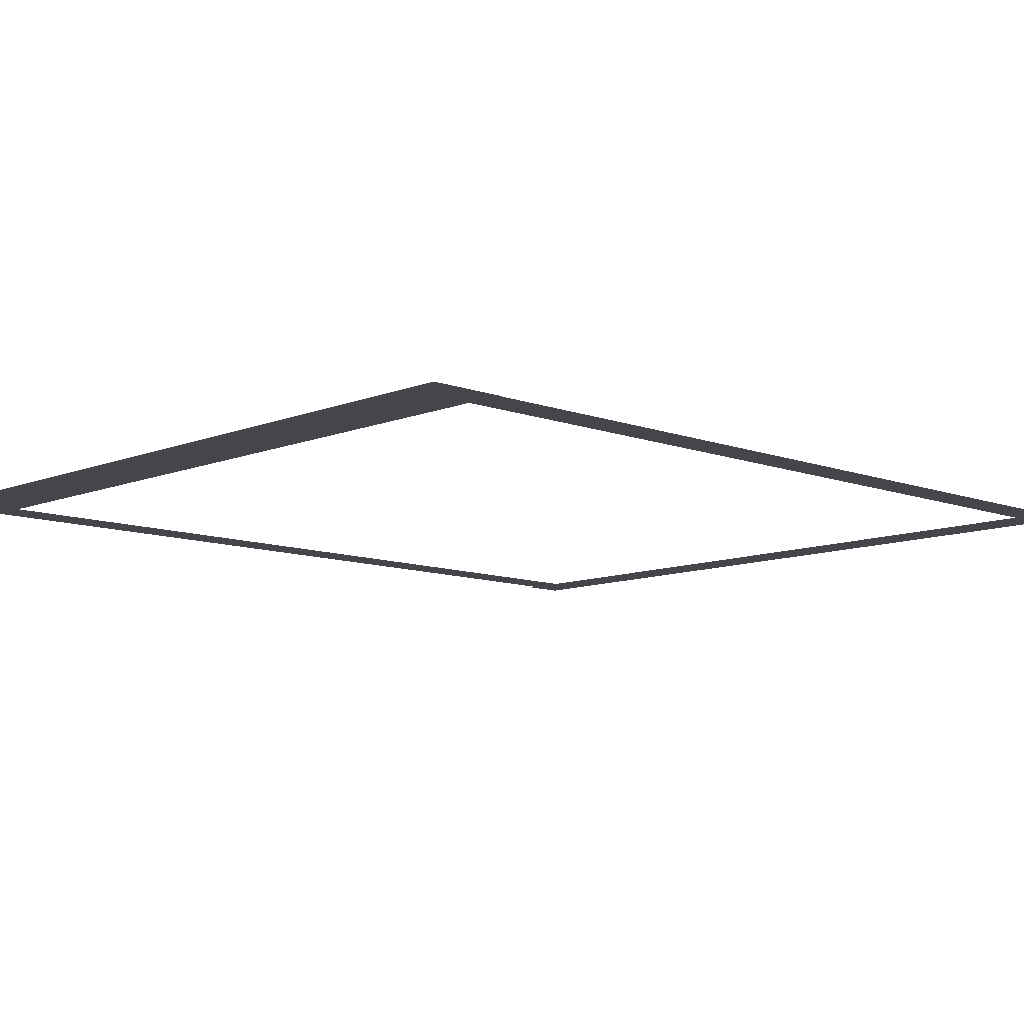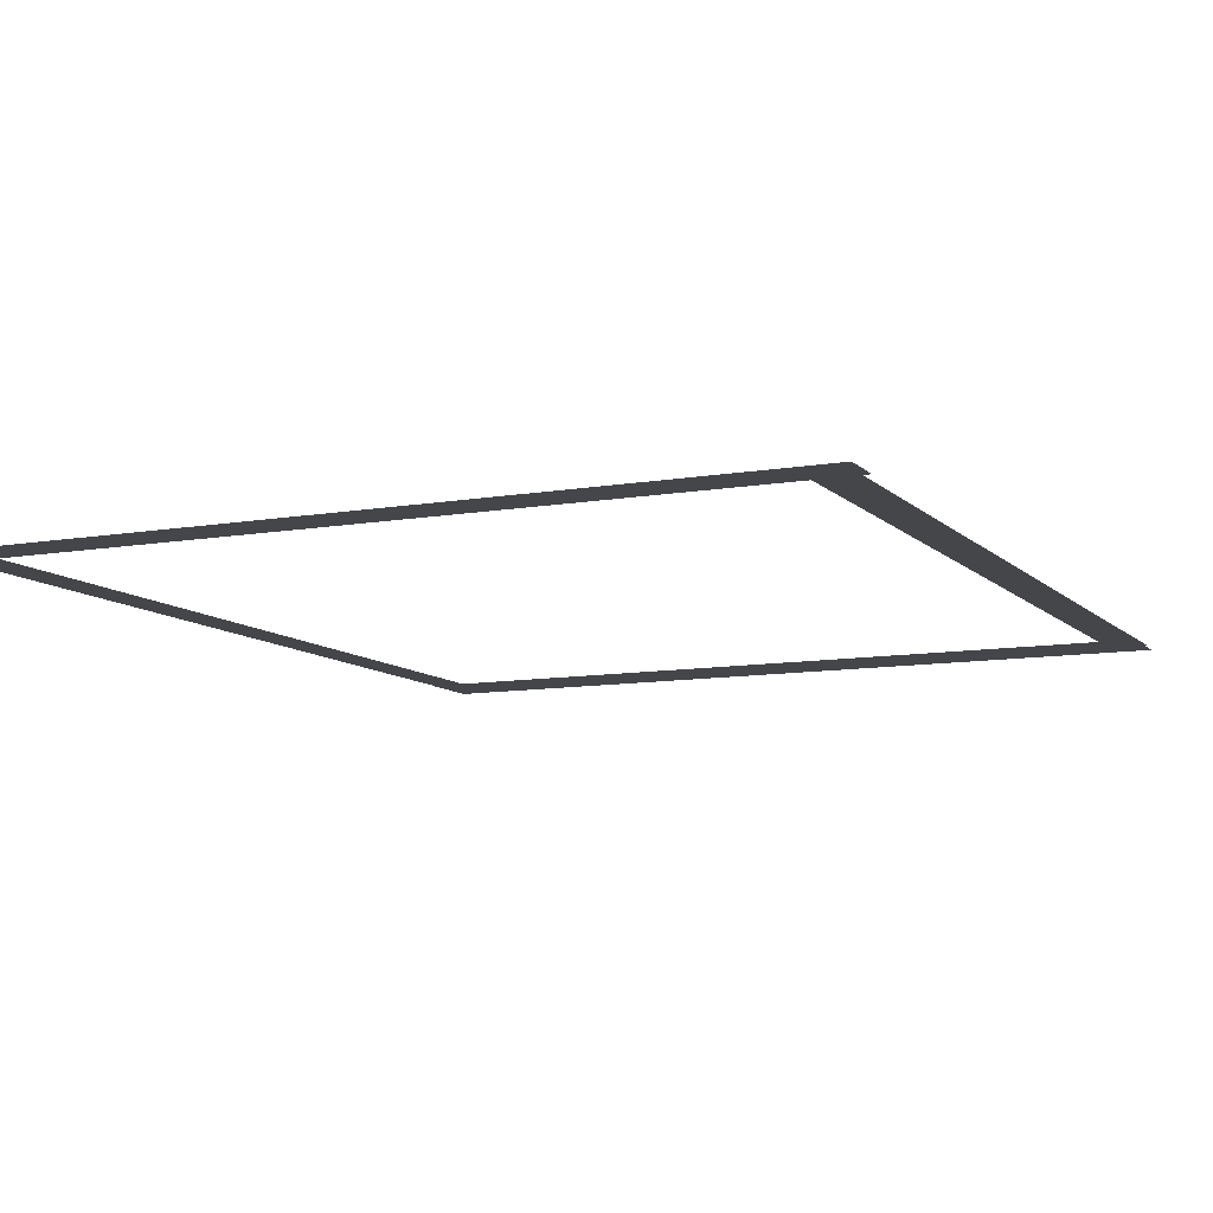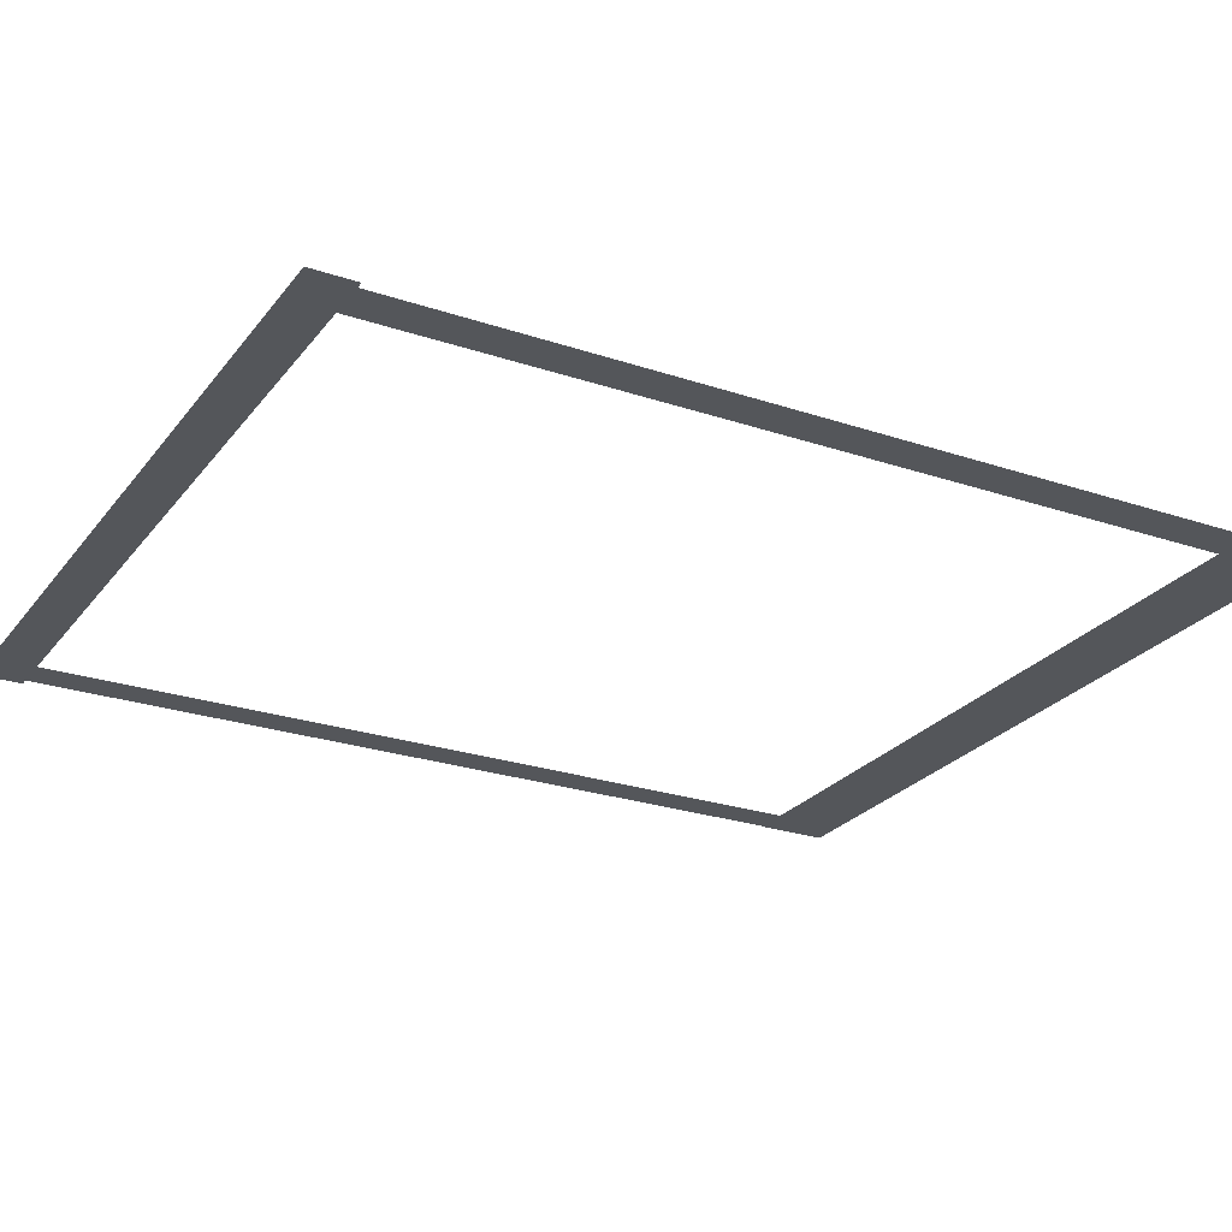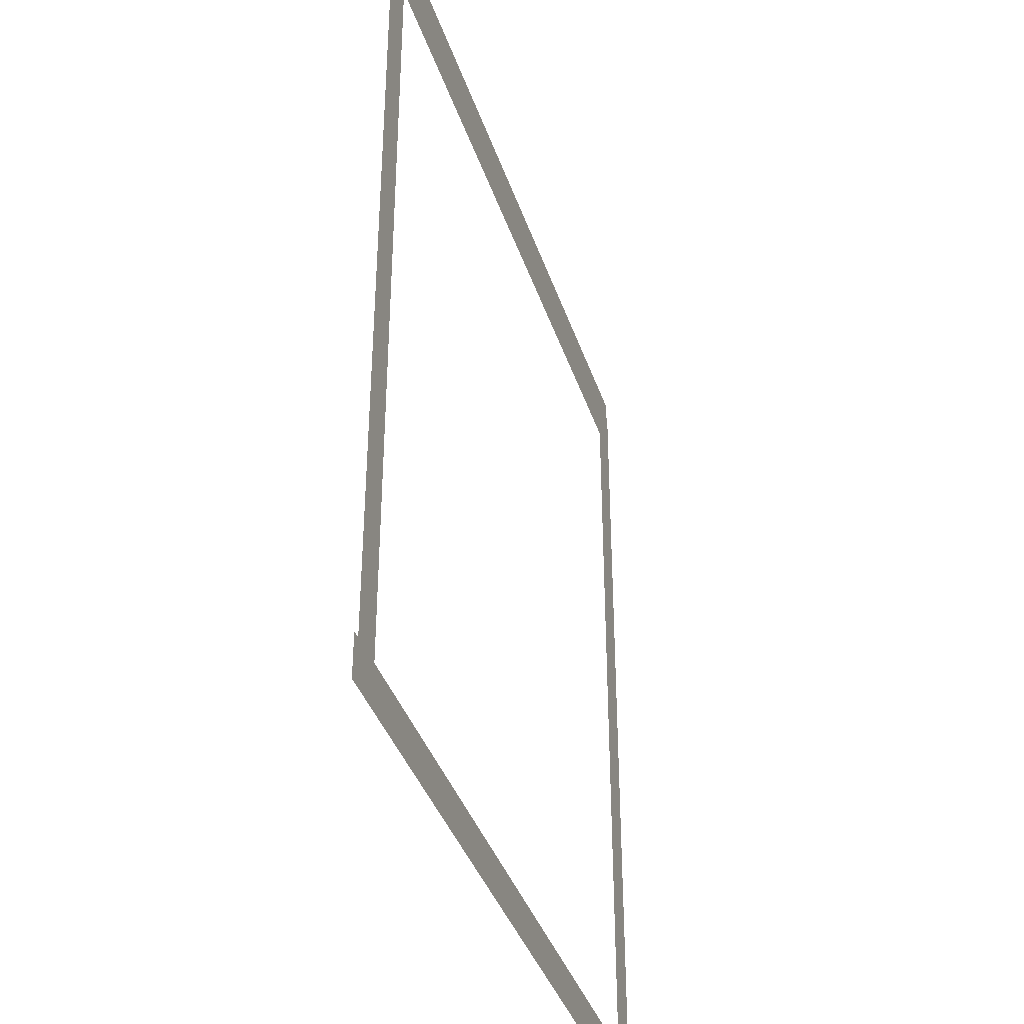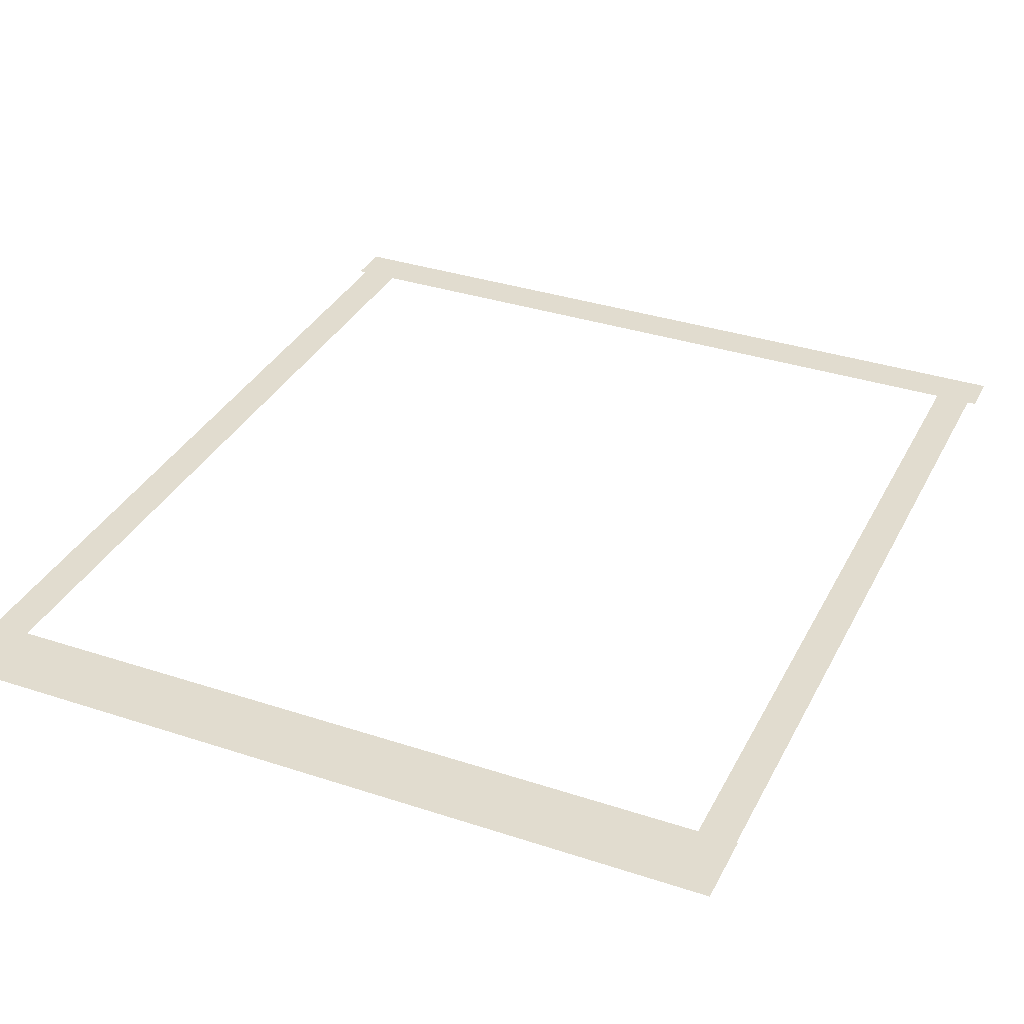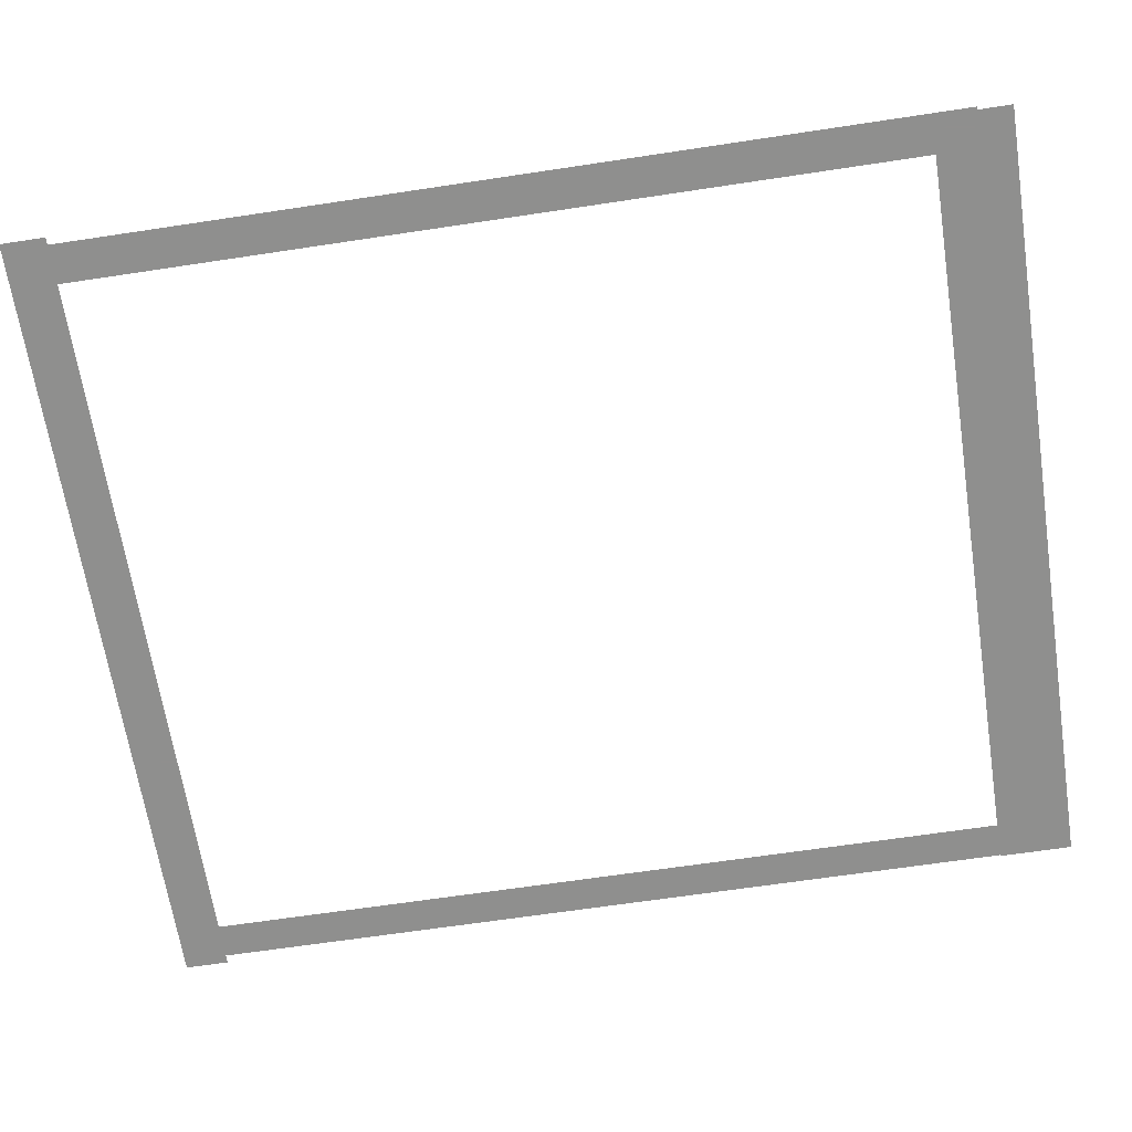
<metadata>
{"format":"obj","ext":"obj","renderer":"f3d","projection":"perspective","resolution":1024,"background":"white","views":[{"elev":-10.0,"azim":-133.9,"up":"+Z"},{"elev":-9.7,"azim":24.8,"up":"+Z"},{"elev":-25.2,"azim":61.5,"up":"+Z"},{"elev":-38.6,"azim":-72.4,"up":"+Y"},{"elev":34.3,"azim":-156.0,"up":"+Z"},{"elev":-65.3,"azim":98.7,"up":"+Z"}]}
</metadata>
<code>
v -18.05 -12.52 0.002
v -18.05 -16.39 0.002
v -17.58 -16.39 0.002
v -17.58 -12.52 0.002
v -17.1 -16.39 0.002
v -17.1 -12.52 0.002
v -18.05 -8.653 0.002
v -18.05 -12.52 0.002
v -17.58 -12.52 0.002
v -17.58 -8.653 0.002
v -17.1 -12.52 0.002
v -17.1 -8.653 0.002
v -18.05 -4.786 0.002
v -18.05 -8.653 0.002
v -17.58 -8.653 0.002
v -17.58 -4.786 0.002
v -17.1 -8.653 0.002
v -17.1 -4.786 0.002
v -18.05 -0.9183 0.002
v -18.05 -4.786 0.002
v -17.58 -4.786 0.002
v -17.58 -0.9183 0.002
v -17.1 -4.786 0.002
v -17.1 -0.9183 0.002
v -18.05 2.949 0.002
v -18.05 -0.9183 0.002
v -17.58 -0.9183 0.002
v -17.58 2.949 0.002
v -17.1 -0.9183 0.002
v -17.1 2.949 0.002
v -18.05 6.817 0.002
v -18.05 2.949 0.002
v -17.58 2.949 0.002
v -17.58 6.817 0.002
v -17.1 2.949 0.002
v -17.1 6.817 0.002
v -18.05 6.817 0.002
v -17.58 6.817 0.002
v -17.1 6.817 0.002
v 2.711 3.502 0.002
v 2.709 6.817 0.002
v 2.202 6.817 0.002
v 2.204 3.502 0.002
v 1.694 6.816 0.002
v 1.696 3.501 0.002
v 2.714 0.187 0.002
v 2.711 3.502 0.002
v 2.204 3.502 0.002
v 2.206 0.1867 0.002
v 1.696 3.501 0.002
v 1.698 0.1864 0.002
v 2.716 -3.128 0.002
v 2.714 0.187 0.002
v 2.206 0.1867 0.002
v 2.208 -3.128 0.002
v 1.698 0.1864 0.002
v 1.7 -3.129 0.002
v 2.718 -6.443 0.002
v 2.716 -3.128 0.002
v 2.208 -3.128 0.002
v 2.21 -6.443 0.002
v 1.7 -3.129 0.002
v 1.702 -6.444 0.002
v 2.72 -9.758 0.002
v 2.718 -6.443 0.002
v 2.21 -6.443 0.002
v 2.212 -9.758 0.002
v 1.702 -6.444 0.002
v 1.704 -9.759 0.002
v 2.722 -13.07 0.002
v 2.72 -9.758 0.002
v 2.212 -9.758 0.002
v 2.214 -13.07 0.002
v 1.704 -9.759 0.002
v 1.706 -13.07 0.002
v 2.724 -16.39 0.002
v 2.722 -13.07 0.002
v 2.214 -13.07 0.002
v 2.216 -16.39 0.002
v 1.706 -13.07 0.002
v 1.708 -16.39 0.002
v 2.724 -16.39 0.002
v 2.216 -16.39 0.002
v 1.708 -16.39 0.002
v 0.1996 -16.97 0.001
v 1.51 -16.97 0.001
v 1.51 -16.39 0.001
v 0.1996 -16.39 0.001
v 1.51 -15.81 0.001
v 0.1996 -15.81 0.001
v -1.11 -16.97 0.001
v 0.1996 -16.97 0.001
v 0.1996 -16.39 0.001
v -1.11 -16.39 0.001
v 0.1996 -15.81 0.001
v -1.11 -15.81 0.001
v -2.421 -16.97 0.001
v -1.11 -16.97 0.001
v -1.11 -16.39 0.001
v -2.421 -16.39 0.001
v -1.11 -15.81 0.001
v -2.421 -15.81 0.001
v -3.731 -16.97 0.001
v -2.421 -16.97 0.001
v -2.421 -16.39 0.001
v -3.731 -16.39 0.001
v -2.421 -15.81 0.001
v -3.731 -15.81 0.001
v -5.041 -16.97 0.001
v -3.731 -16.97 0.001
v -3.731 -16.39 0.001
v -5.041 -16.39 0.001
v -3.731 -15.81 0.001
v -5.041 -15.81 0.001
v -6.351 -16.97 0.001
v -5.041 -16.97 0.001
v -5.041 -16.39 0.001
v -6.351 -16.39 0.001
v -5.041 -15.81 0.001
v -6.351 -15.81 0.001
v -7.661 -16.97 0.001
v -6.351 -16.97 0.001
v -6.351 -16.39 0.001
v -7.661 -16.39 0.001
v -6.351 -15.81 0.001
v -7.661 -15.81 0.001
v -8.971 -16.97 0.001
v -7.661 -16.97 0.001
v -7.661 -16.39 0.001
v -8.971 -16.39 0.001
v -7.661 -15.81 0.001
v -8.971 -15.81 0.001
v -10.28 -16.97 0.001
v -8.971 -16.97 0.001
v -8.971 -16.39 0.001
v -10.28 -16.39 0.001
v -8.971 -15.81 0.001
v -10.28 -15.81 0.001
v -11.59 -16.97 0.001
v -10.28 -16.97 0.001
v -10.28 -16.39 0.001
v -11.59 -16.39 0.001
v -10.28 -15.81 0.001
v -11.59 -15.81 0.001
v -12.9 -16.97 0.001
v -11.59 -16.97 0.001
v -11.59 -16.39 0.001
v -12.9 -16.39 0.001
v -11.59 -15.81 0.001
v -12.9 -15.81 0.001
v -14.21 -16.97 0.001
v -12.9 -16.97 0.001
v -12.9 -16.39 0.001
v -14.21 -16.39 0.001
v -12.9 -15.81 0.001
v -14.21 -15.81 0.001
v -15.52 -16.97 0.001
v -14.21 -16.97 0.001
v -14.21 -16.39 0.001
v -15.52 -16.39 0.001
v -14.21 -15.81 0.001
v -15.52 -15.81 0.001
v -16.83 -16.97 0.001
v -15.52 -16.97 0.001
v -15.52 -16.39 0.001
v -16.83 -16.39 0.001
v -15.52 -15.81 0.001
v -16.83 -15.81 0.001
v 1.51 -16.97 0.001
v 2.916 -16.97 0.001
v 2.916 -16.39 0.001
v 1.51 -16.39 0.001
v 2.916 -15.81 0.001
v 1.51 -15.81 0.001
v -17.58 -16.97 0.001
v -16.83 -16.97 0.001
v -16.83 -16.39 0.001
v -17.58 -16.39 0.001
v -16.83 -15.81 0.001
v -17.58 -15.81 0.001
v -18.28 -16.97 0.001
v -18.28 -16.39 0.001
v -18.28 -15.81 0.001
v -13.95 7.689 0
v -17.07 7.689 0
v -17.07 6.72 0
v -13.95 6.72 0
v -17.07 5.751 0
v -13.95 5.751 0
v -10.83 7.689 0
v -13.95 7.689 0
v -13.95 6.72 0
v -10.83 6.72 0
v -13.95 5.751 0
v -10.83 5.751 0
v -7.71 7.689 0
v -10.83 7.689 0
v -10.83 6.72 0
v -7.71 6.72 0
v -10.83 5.751 0
v -7.71 5.751 0
v -4.59 7.689 0
v -7.71 7.689 0
v -7.71 6.72 0
v -4.59 6.72 0
v -7.71 5.751 0
v -4.59 5.751 0
v -1.47 7.689 0
v -4.59 7.689 0
v -4.59 6.72 0
v -1.47 6.72 0
v -4.59 5.751 0
v -1.47 5.751 0
v 1.65 7.689 0
v -1.47 7.689 0
v -1.47 6.72 0
v 1.65 6.72 0
v -1.47 5.751 0
v 1.65 5.751 0
v -17.07 7.689 0
v -18.09 7.689 0
v -18.09 6.72 0
v -17.07 6.72 0
v -18.09 5.751 0
v -17.07 5.751 0
v 2.202 7.689 0
v 1.65 7.689 0
v 1.65 6.72 0
v 2.202 6.72 0
v 1.65 5.751 0
v 2.202 5.751 0
v 2.635 7.689 0
v 2.635 6.72 0
v 2.635 5.751 0
g Terrain_(1)_1673_11
f 1 3 2
f 4 3 1
f 4 5 3
f 6 5 4
f 7 9 8
f 10 9 7
f 10 11 9
f 12 11 10
f 13 15 14
f 16 15 13
f 16 17 15
f 18 17 16
f 19 21 20
f 22 21 19
f 22 23 21
f 24 23 22
f 25 27 26
f 28 27 25
f 28 29 27
f 30 29 28
f 31 33 32
f 34 33 31
f 34 35 33
f 36 35 34
f 37 34 31
f 38 34 37
f 38 36 34
f 39 36 38
f 40 42 41
f 43 42 40
f 43 44 42
f 45 44 43
f 46 48 47
f 49 48 46
f 49 50 48
f 51 50 49
f 52 54 53
f 55 54 52
f 55 56 54
f 57 56 55
f 58 60 59
f 61 60 58
f 61 62 60
f 63 62 61
f 64 66 65
f 67 66 64
f 67 68 66
f 69 68 67
f 70 72 71
f 73 72 70
f 73 74 72
f 75 74 73
f 76 78 77
f 79 78 76
f 79 80 78
f 81 80 79
f 82 79 76
f 83 79 82
f 83 81 79
f 84 81 83
f 85 87 86
f 88 87 85
f 88 89 87
f 90 89 88
f 91 93 92
f 94 93 91
f 94 95 93
f 96 95 94
f 97 99 98
f 100 99 97
f 100 101 99
f 102 101 100
f 103 105 104
f 106 105 103
f 106 107 105
f 108 107 106
f 109 111 110
f 112 111 109
f 112 113 111
f 114 113 112
f 115 117 116
f 118 117 115
f 118 119 117
f 120 119 118
f 121 123 122
f 124 123 121
f 124 125 123
f 126 125 124
f 127 129 128
f 130 129 127
f 130 131 129
f 132 131 130
f 133 135 134
f 136 135 133
f 136 137 135
f 138 137 136
f 139 141 140
f 142 141 139
f 142 143 141
f 144 143 142
f 145 147 146
f 148 147 145
f 148 149 147
f 150 149 148
f 151 153 152
f 154 153 151
f 154 155 153
f 156 155 154
f 157 159 158
f 160 159 157
f 160 161 159
f 162 161 160
f 163 165 164
f 166 165 163
f 166 167 165
f 168 167 166
f 169 171 170
f 172 171 169
f 172 173 171
f 174 173 172
f 175 177 176
f 178 177 175
f 178 179 177
f 180 179 178
f 181 178 175
f 182 178 181
f 182 180 178
f 183 180 182
f 184 186 185
f 187 186 184
f 187 188 186
f 189 188 187
f 190 192 191
f 193 192 190
f 193 194 192
f 195 194 193
f 196 198 197
f 199 198 196
f 199 200 198
f 201 200 199
f 202 204 203
f 205 204 202
f 205 206 204
f 207 206 205
f 208 210 209
f 211 210 208
f 211 212 210
f 213 212 211
f 214 216 215
f 217 216 214
f 217 218 216
f 219 218 217
f 220 222 221
f 223 222 220
f 223 224 222
f 225 224 223
f 226 228 227
f 229 228 226
f 229 230 228
f 231 230 229
f 232 229 226
f 233 229 232
f 233 231 229
f 234 231 233

</code>
